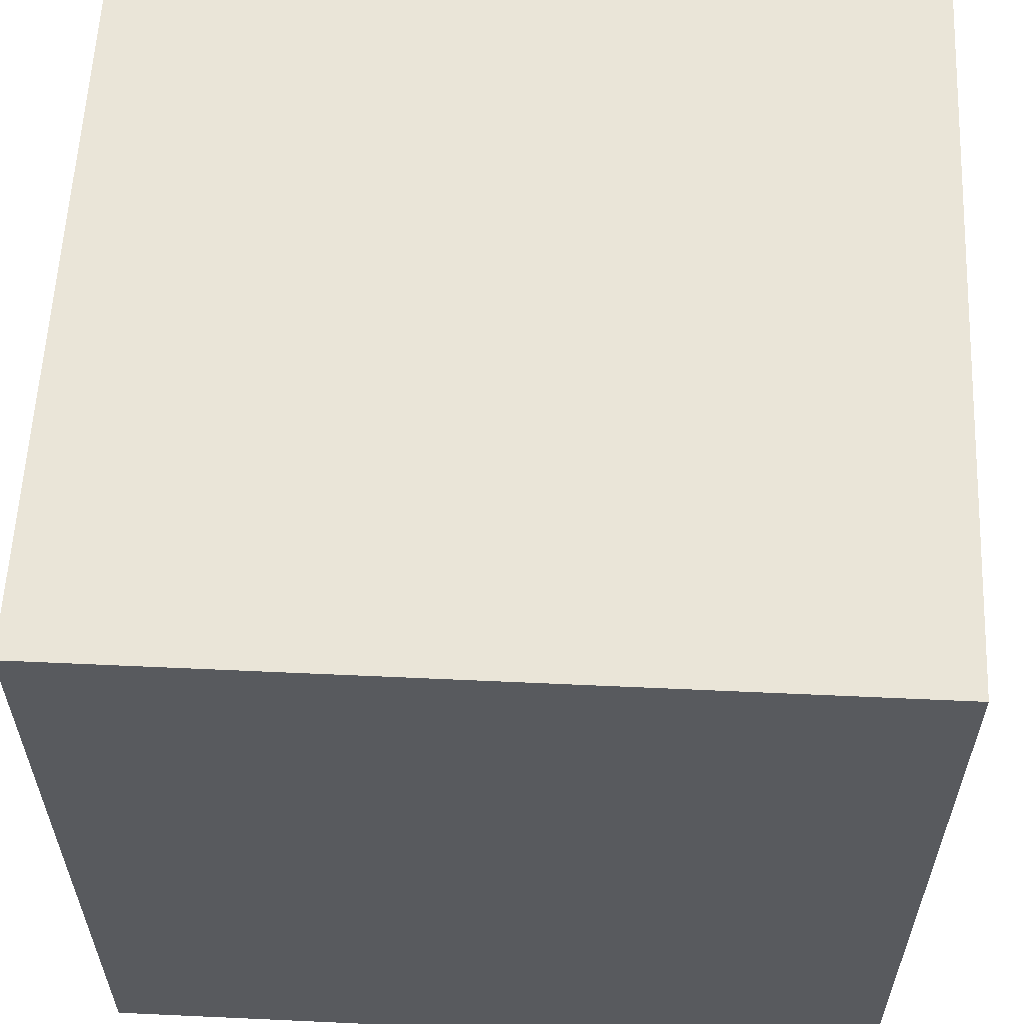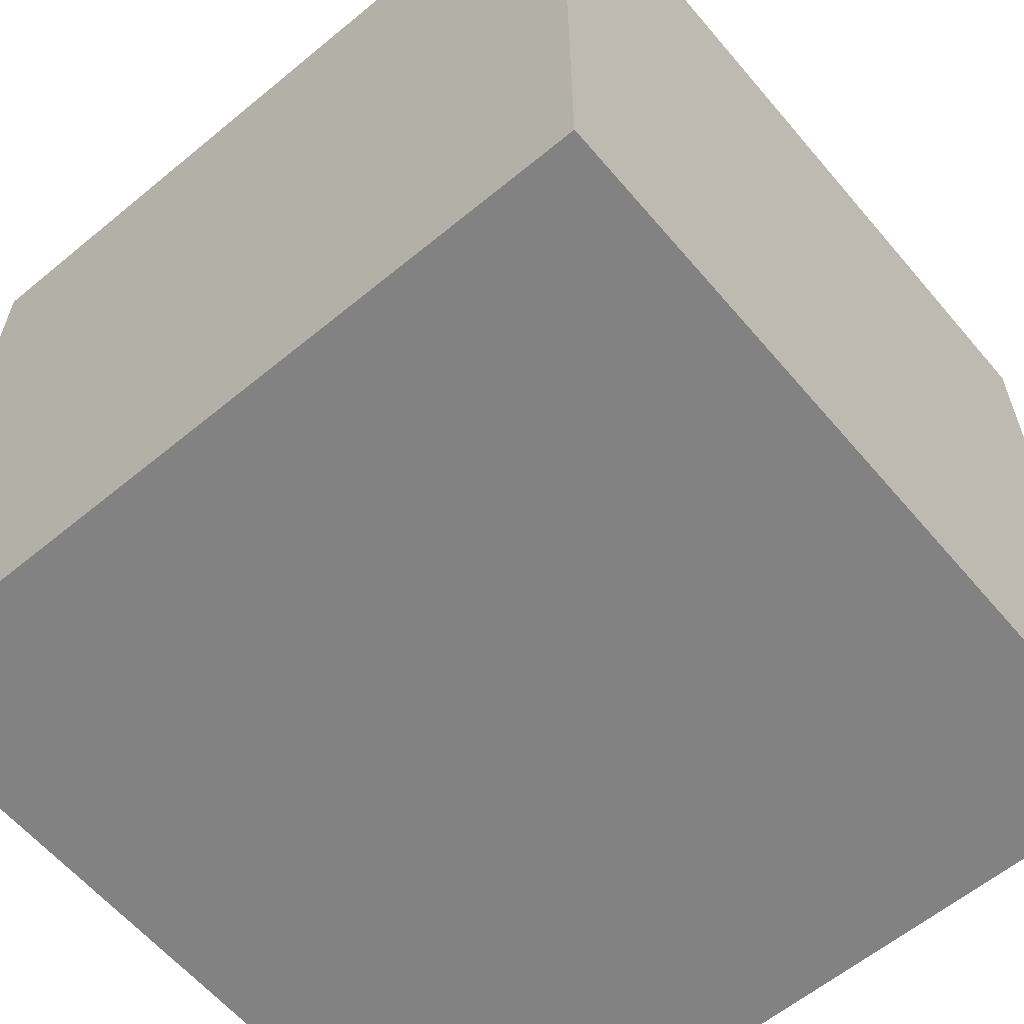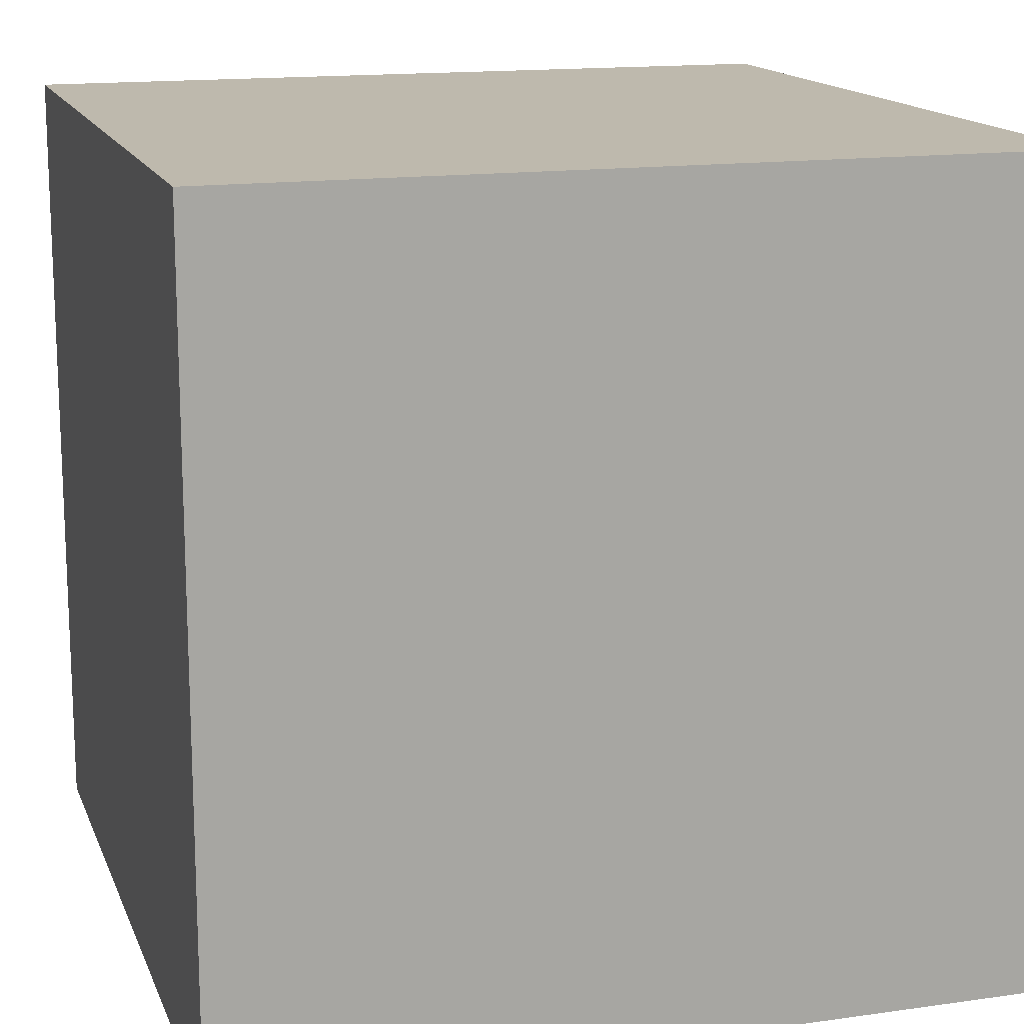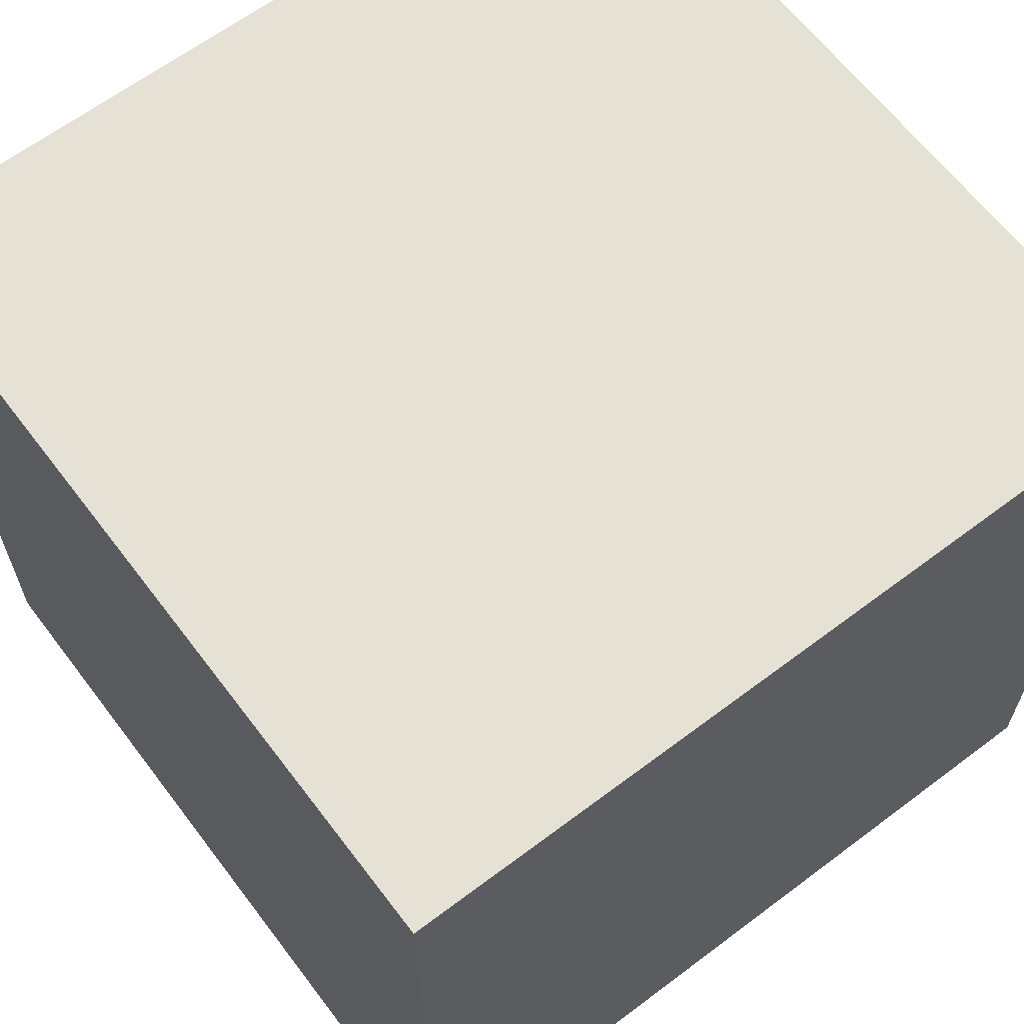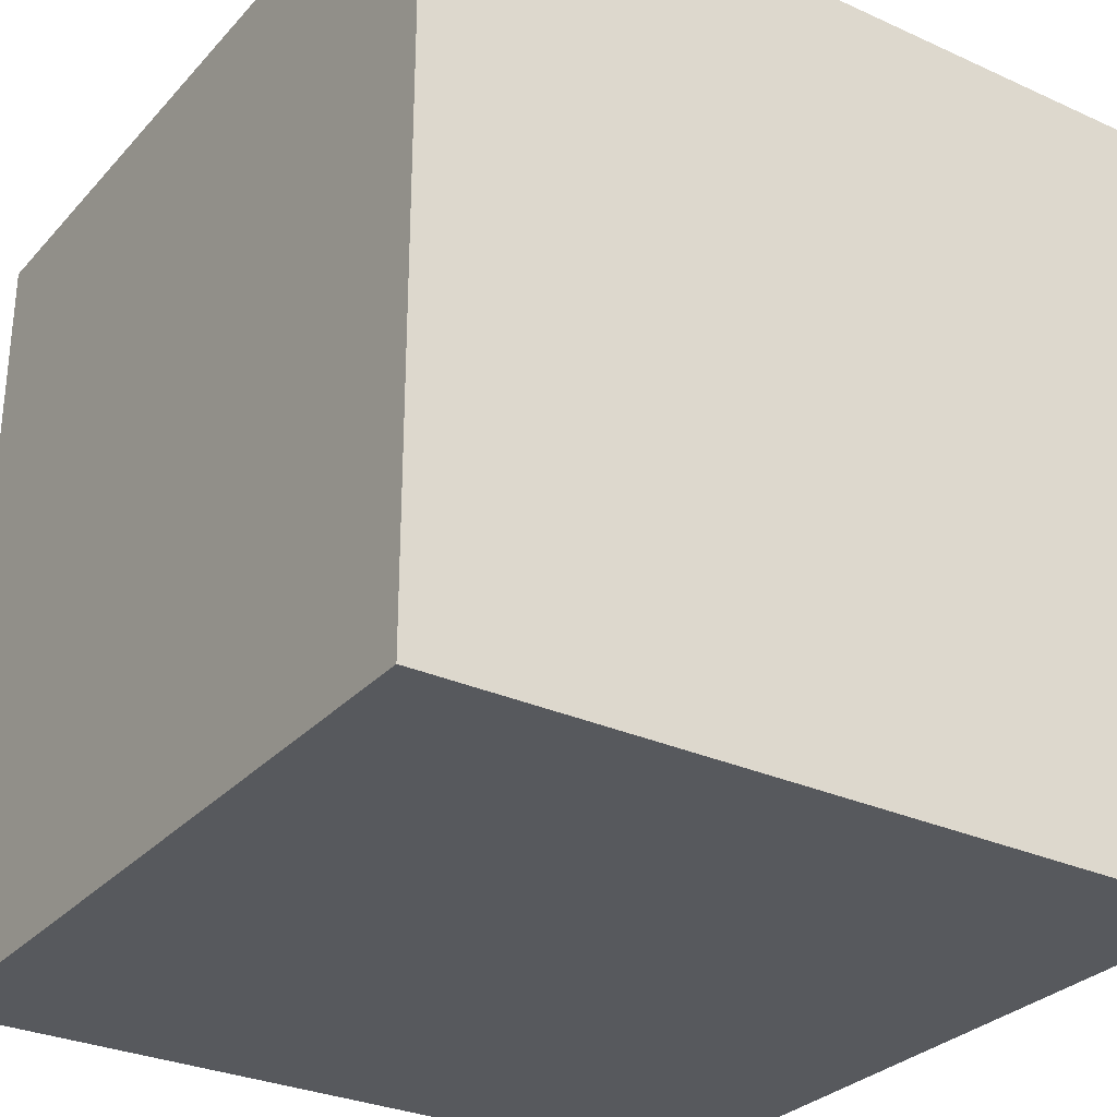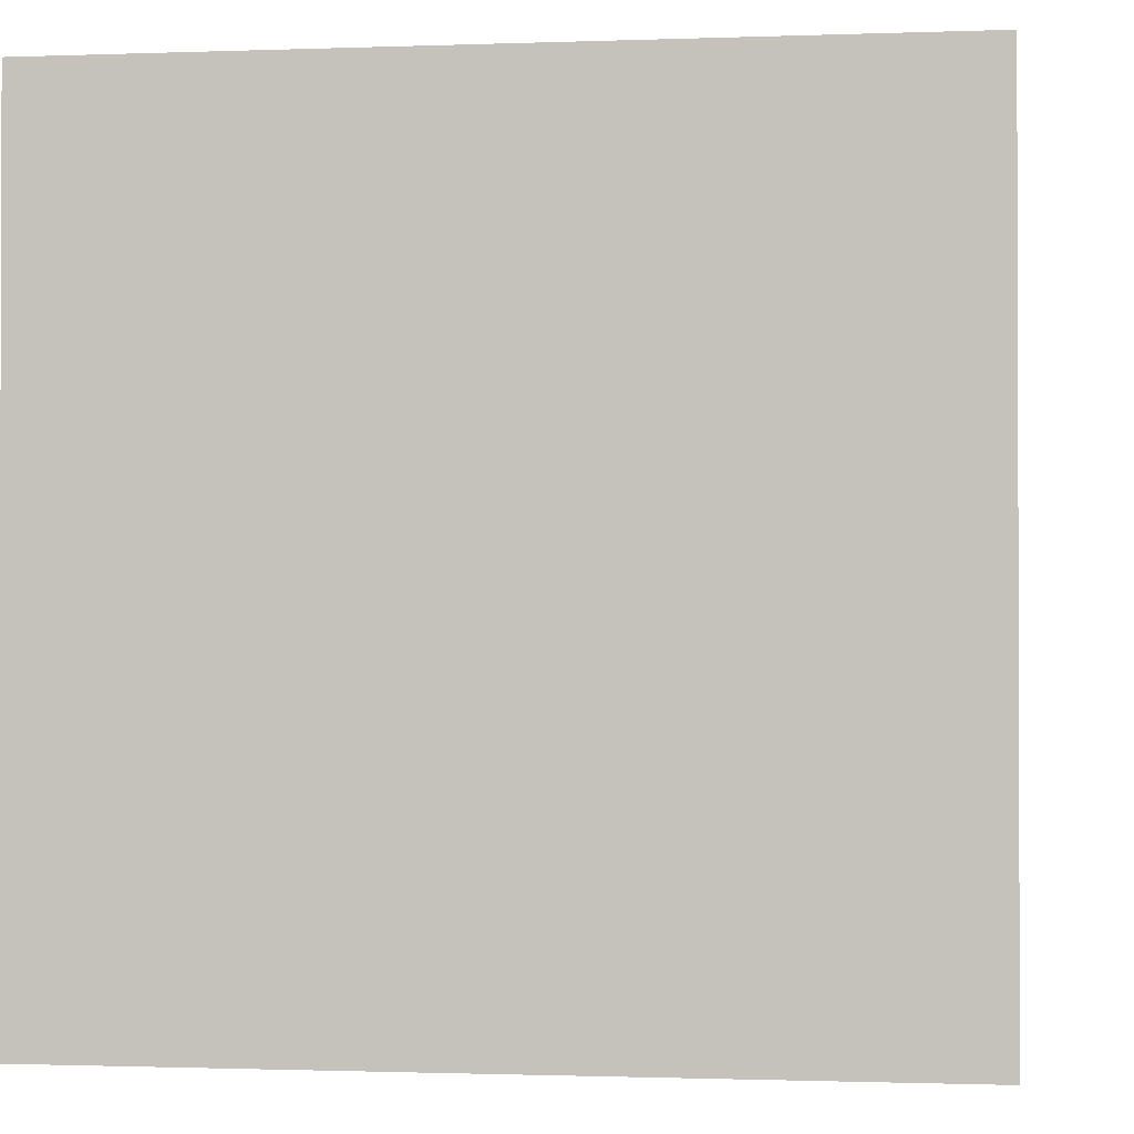
<metadata>
{"format":"obj","ext":"obj","renderer":"f3d","projection":"perspective","resolution":1024,"background":"white","views":[{"elev":58.9,"azim":-87.3,"up":"+Y"},{"elev":-60.7,"azim":-139.9,"up":"+Z"},{"elev":15.1,"azim":-106.8,"up":"+Z"},{"elev":64.1,"azim":-37.2,"up":"+Y"},{"elev":-29.7,"azim":-33.6,"up":"+Z"},{"elev":-1.1,"azim":97.8,"up":"+Z"}]}
</metadata>
<code>
v 1 2 1
v 1 0 -1
v -1 2 -1
v -1 0 1
v 1 2 -1
v 1 0 1
v -1 2 1
v -1 0 -1
f 4 6 7
f 6 1 7
f 7 1 3
f 1 5 3
f 3 5 8
f 5 2 8
f 8 2 4
f 2 6 4
f 6 2 1
f 2 5 1
f 8 4 3
f 4 7 3

</code>
